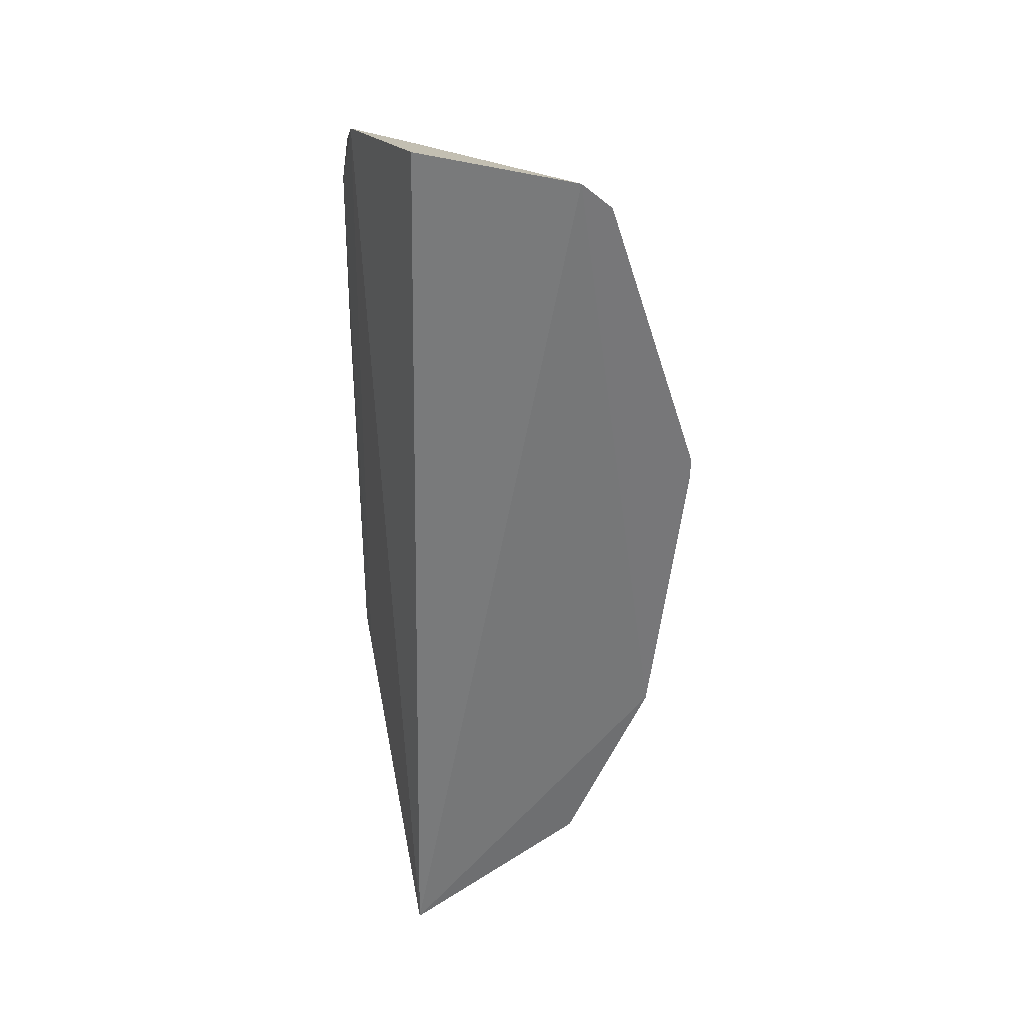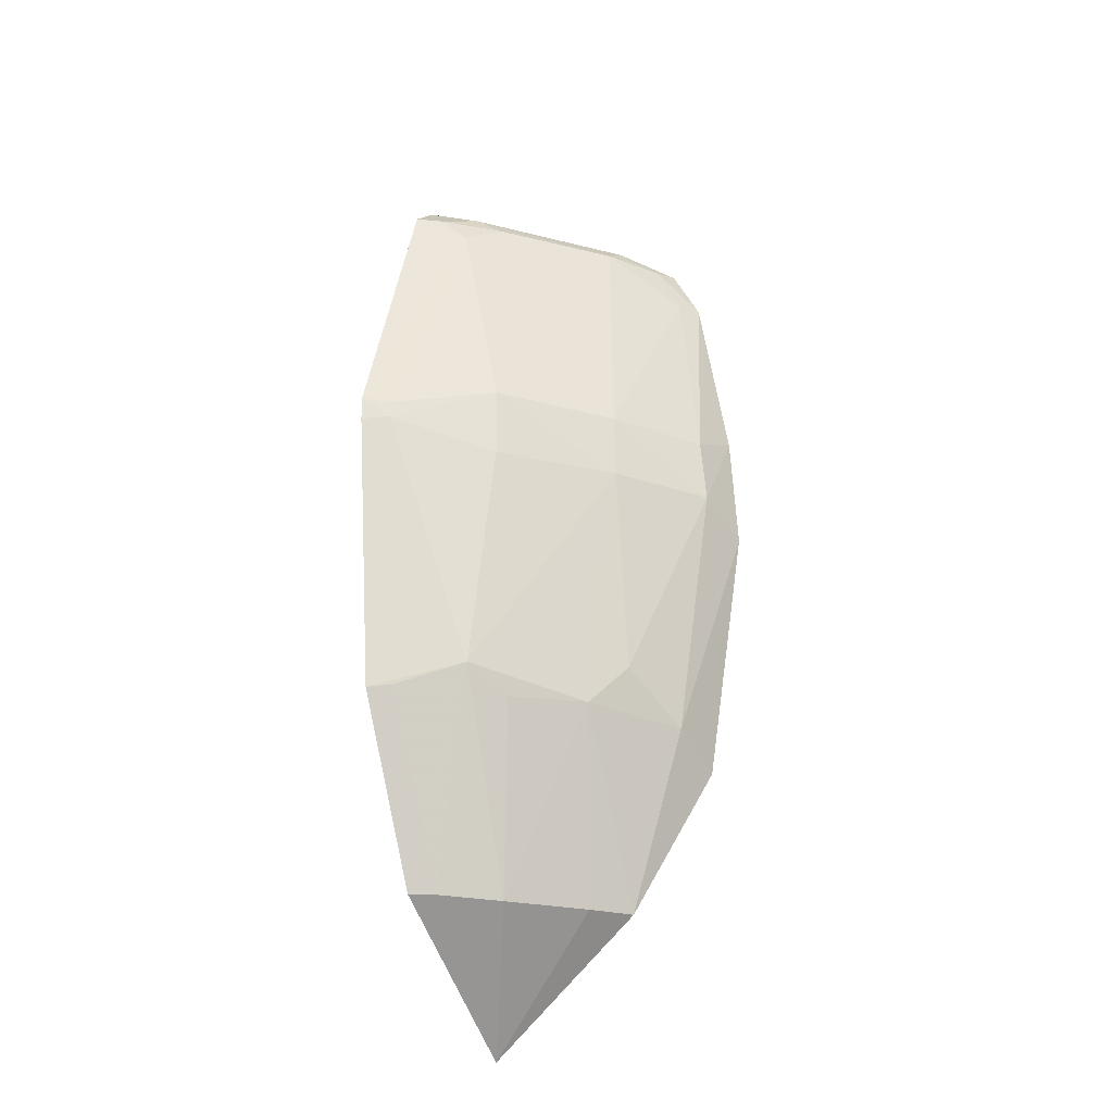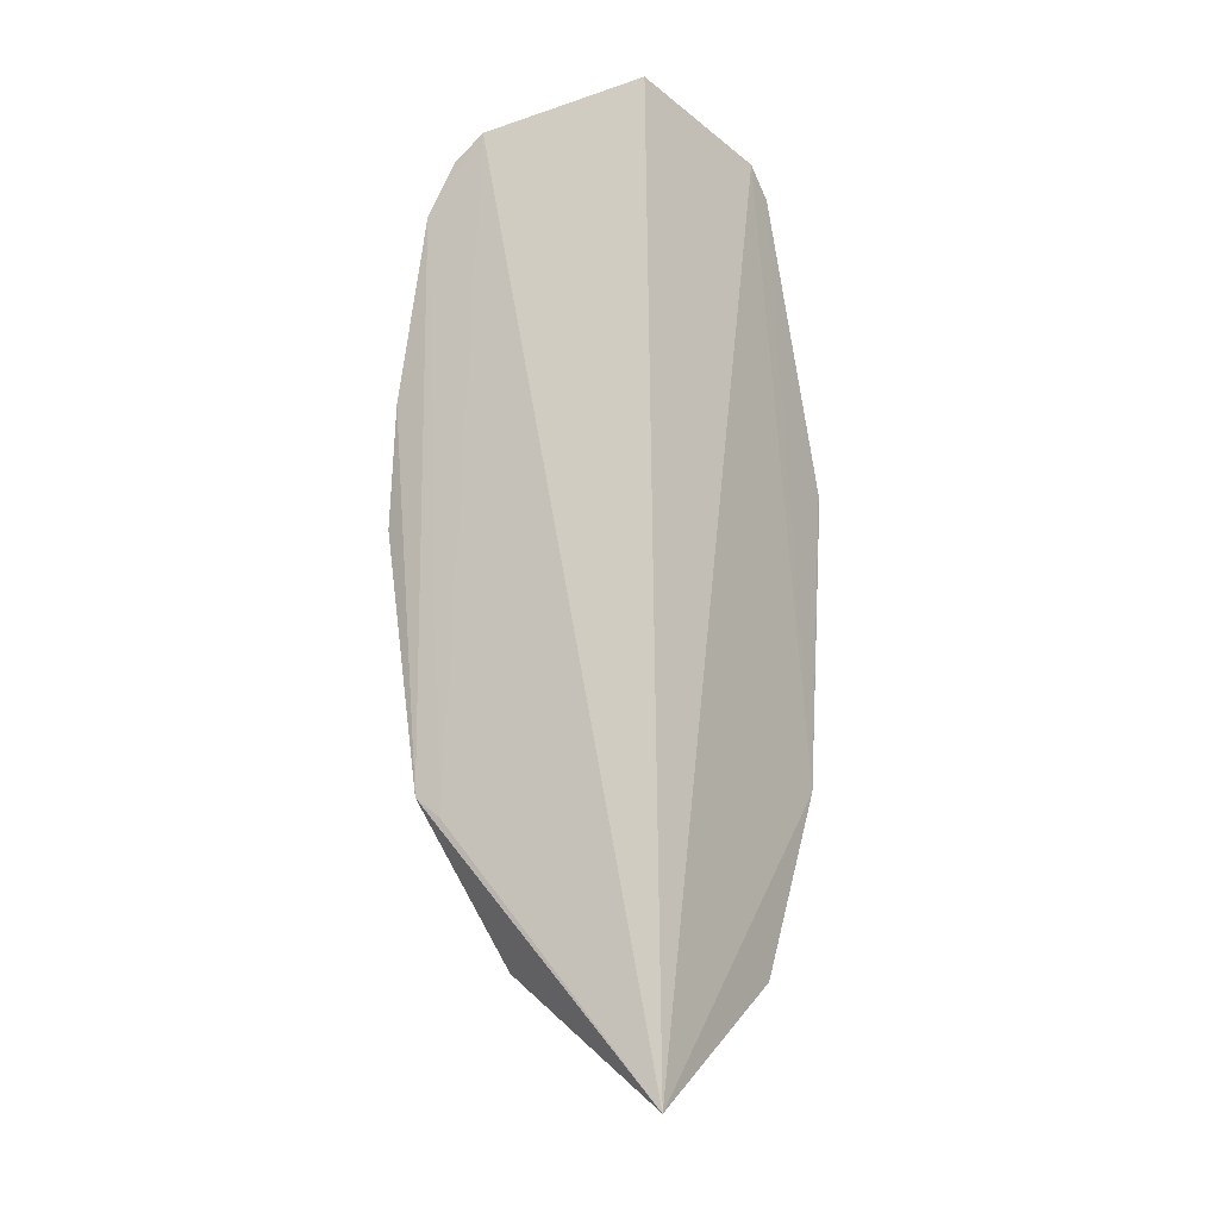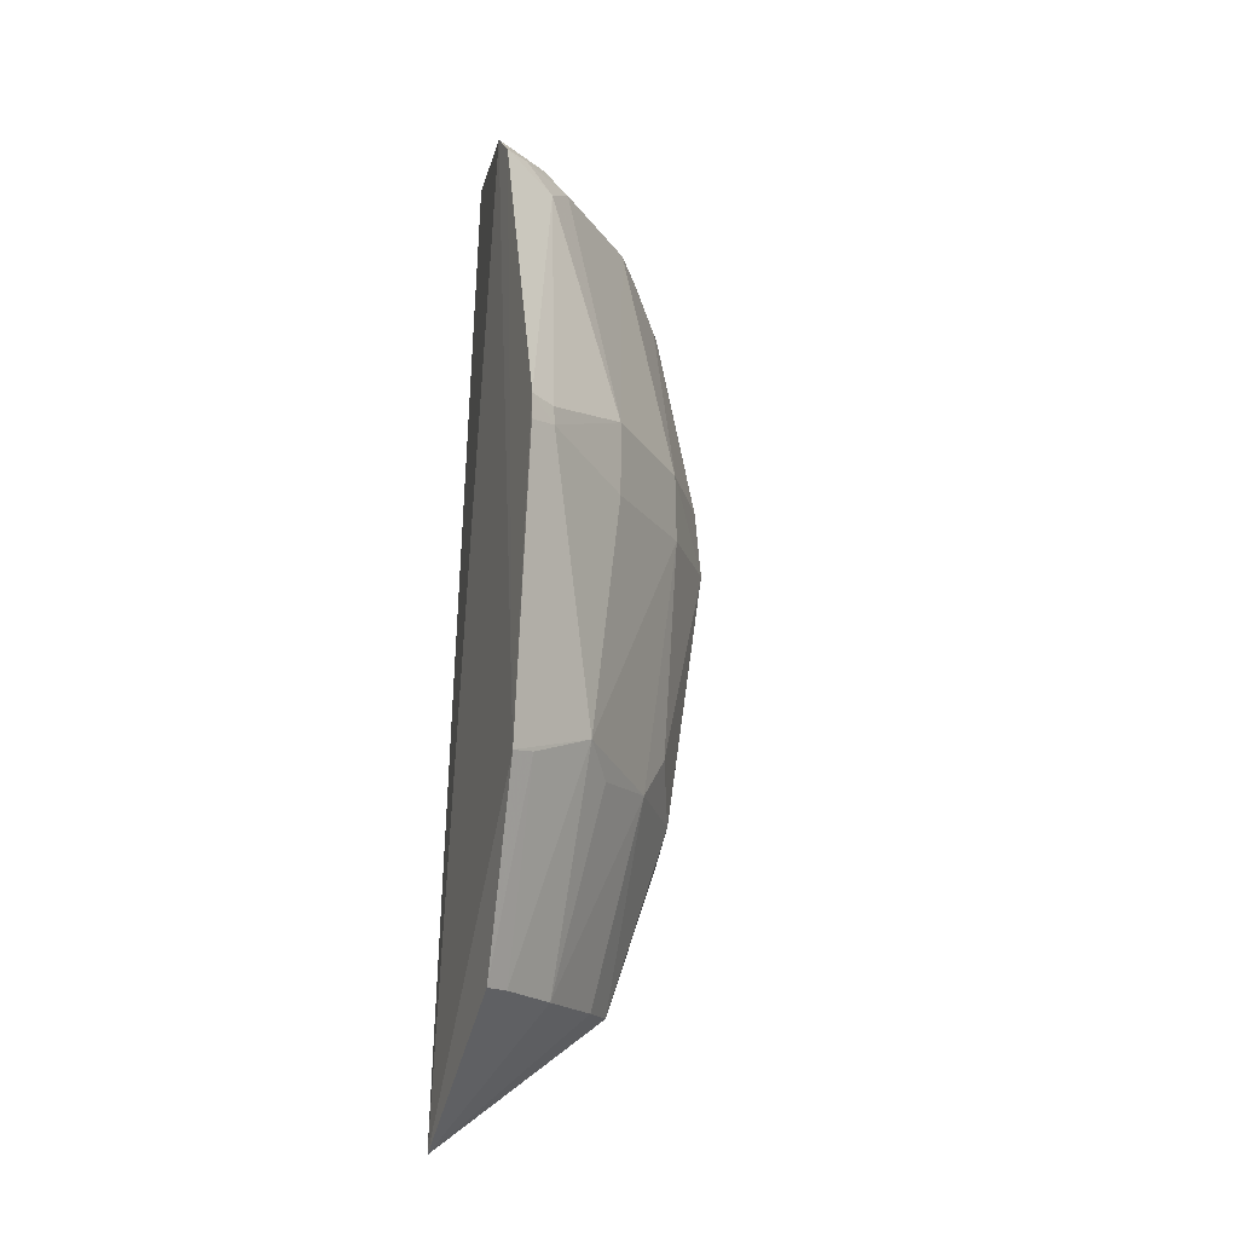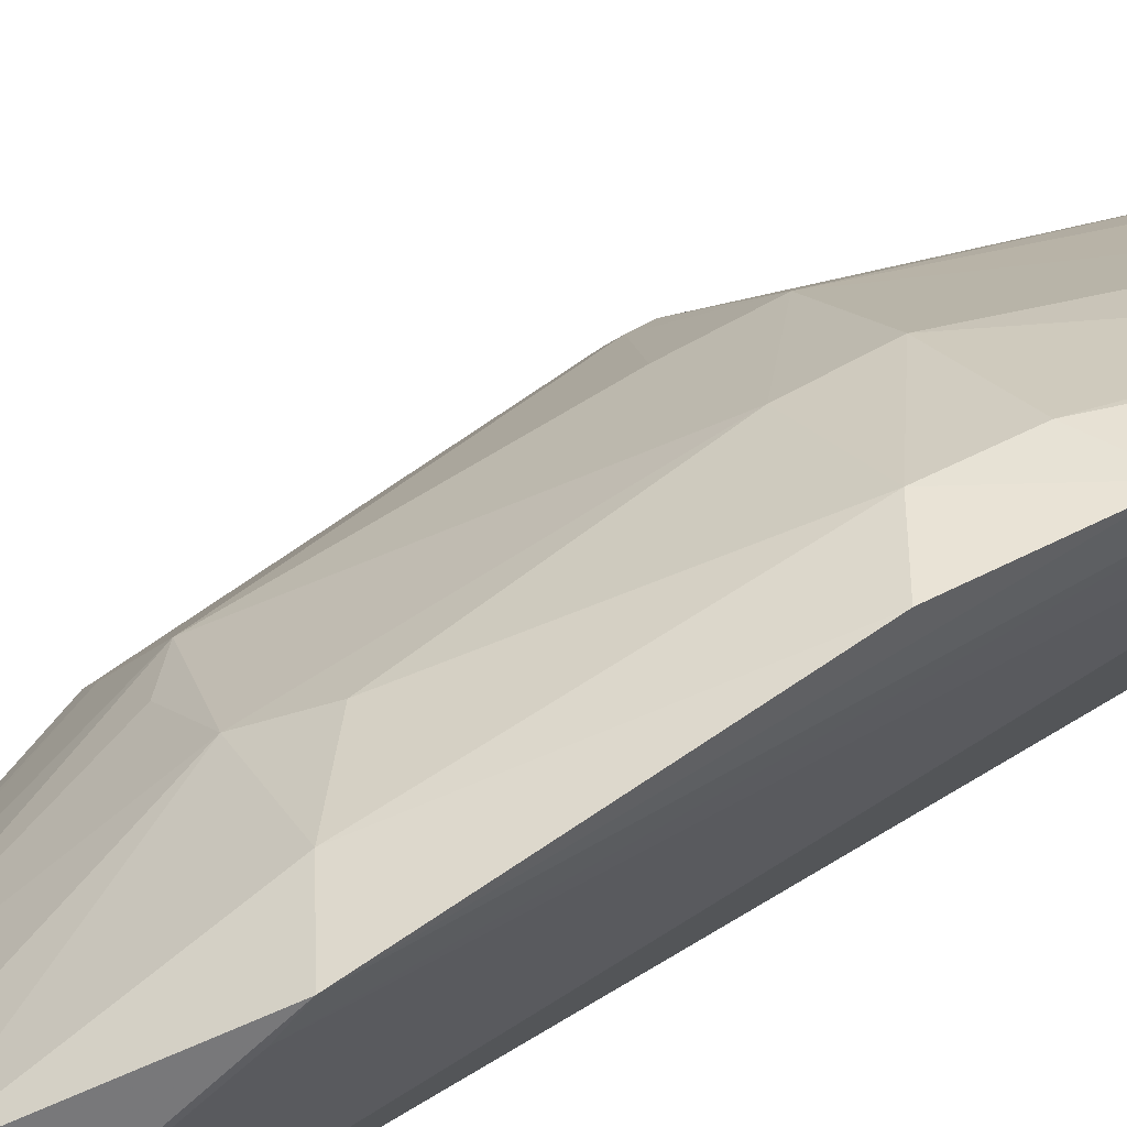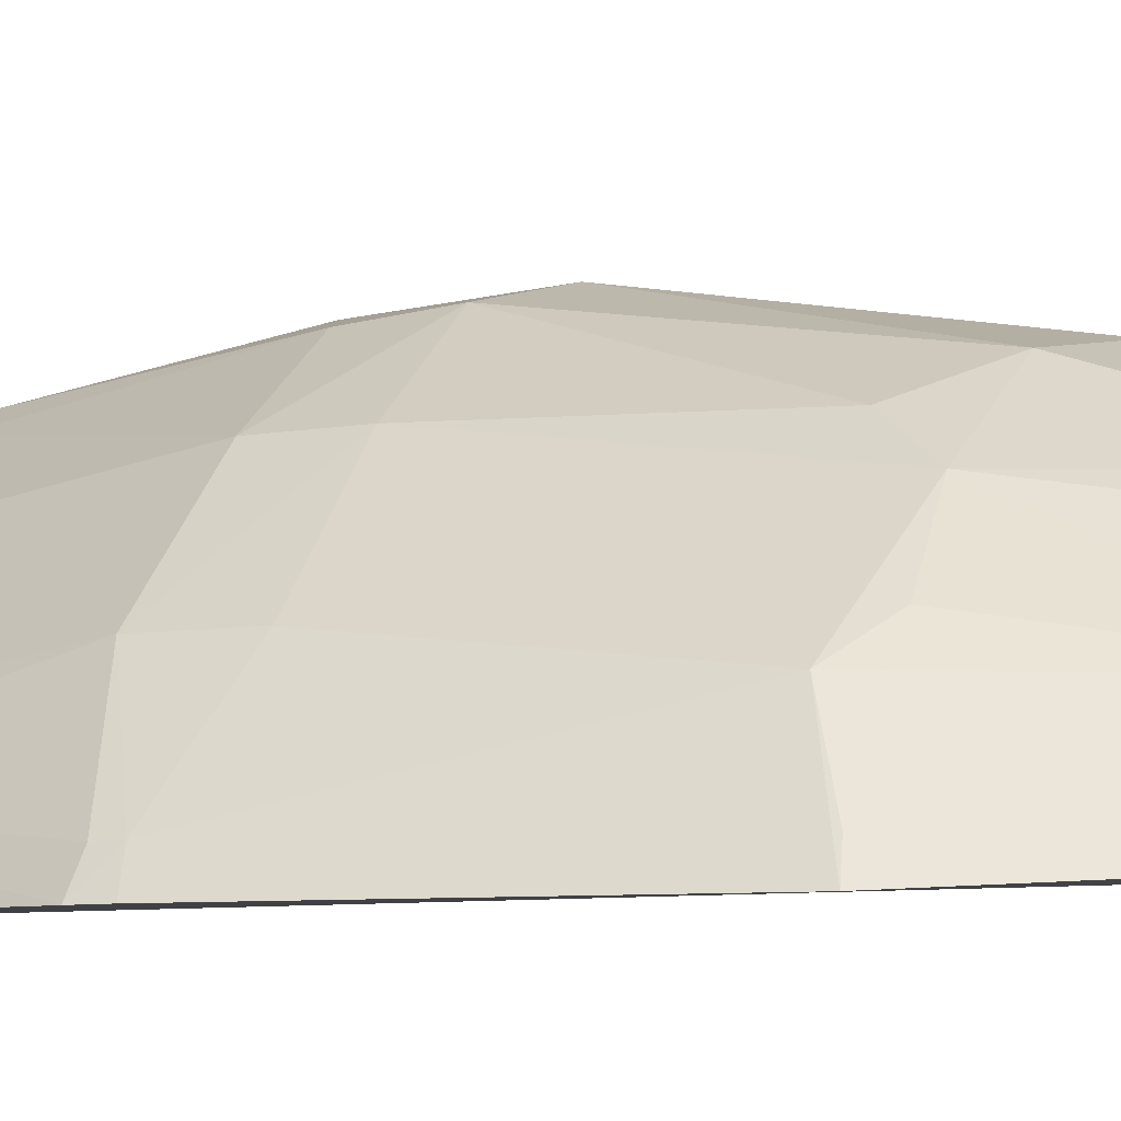
<metadata>
{"format":"obj","ext":"obj","renderer":"f3d","projection":"perspective","resolution":1024,"background":"white","views":[{"elev":33.5,"azim":169.5,"up":"+Y"},{"elev":-26.8,"azim":-65.2,"up":"+Y"},{"elev":-17.7,"azim":120.6,"up":"+Y"},{"elev":-17.6,"azim":-112.2,"up":"+Y"},{"elev":60.1,"azim":59.2,"up":"+Z"},{"elev":-7.4,"azim":-66.0,"up":"+Z"}]}
</metadata>
<code>
v -0.0179 0.01307 0.0818
v -0.01784 -0.02237 0.08148
v -0.01933 -0.03974 0.06697
v -0.03217 0.01655 0.06626
v -0.03284 -0.004275 0.07312
v -0.02073 0.01998 0.06846
v -0.01821 0.01784 0.07813
v -0.02149 -0.004298 0.08319
v -0.02328 0.01589 0.07714
v -0.02722 -0.03206 0.07126
v -0.0303 0.01818 0.06635
v -0.01795 -0.02367 0.07986
v -0.01821 -0.006238 0.08417
v -0.03286 0.0001503 0.07312
v -0.01813 0.01636 0.08009
v -0.02721 -0.0002317 0.07895
v -0.02081 -0.03191 0.07707
v -0.03562 -0.02035 0.06594
v -0.0215 0.0171 0.07728
v -0.02933 0.01728 0.06954
v -0.02141 -0.02041 0.0808
v -0.01798 0.001399 0.08369
v -0.01978 0.01594 0.07946
v -0.02143 -7.209e-05 0.08281
v -0.01942 0.0129 0.08091
v -0.02721 -0.00437 0.07902
v -0.02324 -0.032 0.07517
v -0.03052 -0.03193 0.06649
v -0.03782 -0.001186 0.06597
v -0.02901 0.0161 0.07124
v -0.03293 -0.01862 0.07139
v -0.02536 -0.01738 0.07892
v -0.03099 0.01476 0.06952
v -0.03696 -0.002463 0.06757
v -0.03135 0.01646 0.06778
v -0.02712 -0.02004 0.07689
v -0.02963 -0.0319 0.06792
v -0.03486 -0.02015 0.06736
v -0.03696 -0.001395 0.06754
v -0.03778 -0.00268 0.06597
v -0.03071 -0.02034 0.07311
f 7 3 6
f 11 6 3
f 11 7 6
f 12 7 1
f 12 1 2
f 12 2 3
f 12 3 7
f 15 1 7
f 16 9 14
f 17 3 2
f 18 11 3
f 18 4 11
f 19 7 11
f 19 15 7
f 20 19 11
f 20 9 19
f 21 13 8
f 21 2 13
f 21 17 2
f 22 13 2
f 22 2 1
f 22 8 13
f 23 1 15
f 23 19 9
f 23 15 19
f 24 16 8
f 24 22 1
f 24 8 22
f 25 9 16
f 25 23 9
f 25 1 23
f 25 24 1
f 25 16 24
f 26 16 14
f 26 14 5
f 26 8 16
f 27 10 3
f 27 3 17
f 28 18 3
f 29 4 18
f 30 14 9
f 30 9 20
f 31 26 5
f 32 21 8
f 32 8 26
f 33 4 29
f 33 14 30
f 34 5 14
f 34 31 5
f 35 30 20
f 35 33 30
f 35 4 33
f 35 20 11
f 35 11 4
f 36 10 27
f 36 27 17
f 36 17 21
f 36 21 32
f 36 32 26
f 36 26 31
f 37 10 31
f 37 28 3
f 37 3 10
f 38 31 18
f 38 18 28
f 38 37 31
f 38 28 37
f 39 33 29
f 39 14 33
f 39 34 14
f 39 29 34
f 40 34 29
f 40 29 18
f 40 18 31
f 40 31 34
f 41 36 31
f 41 31 10
f 41 10 36

</code>
